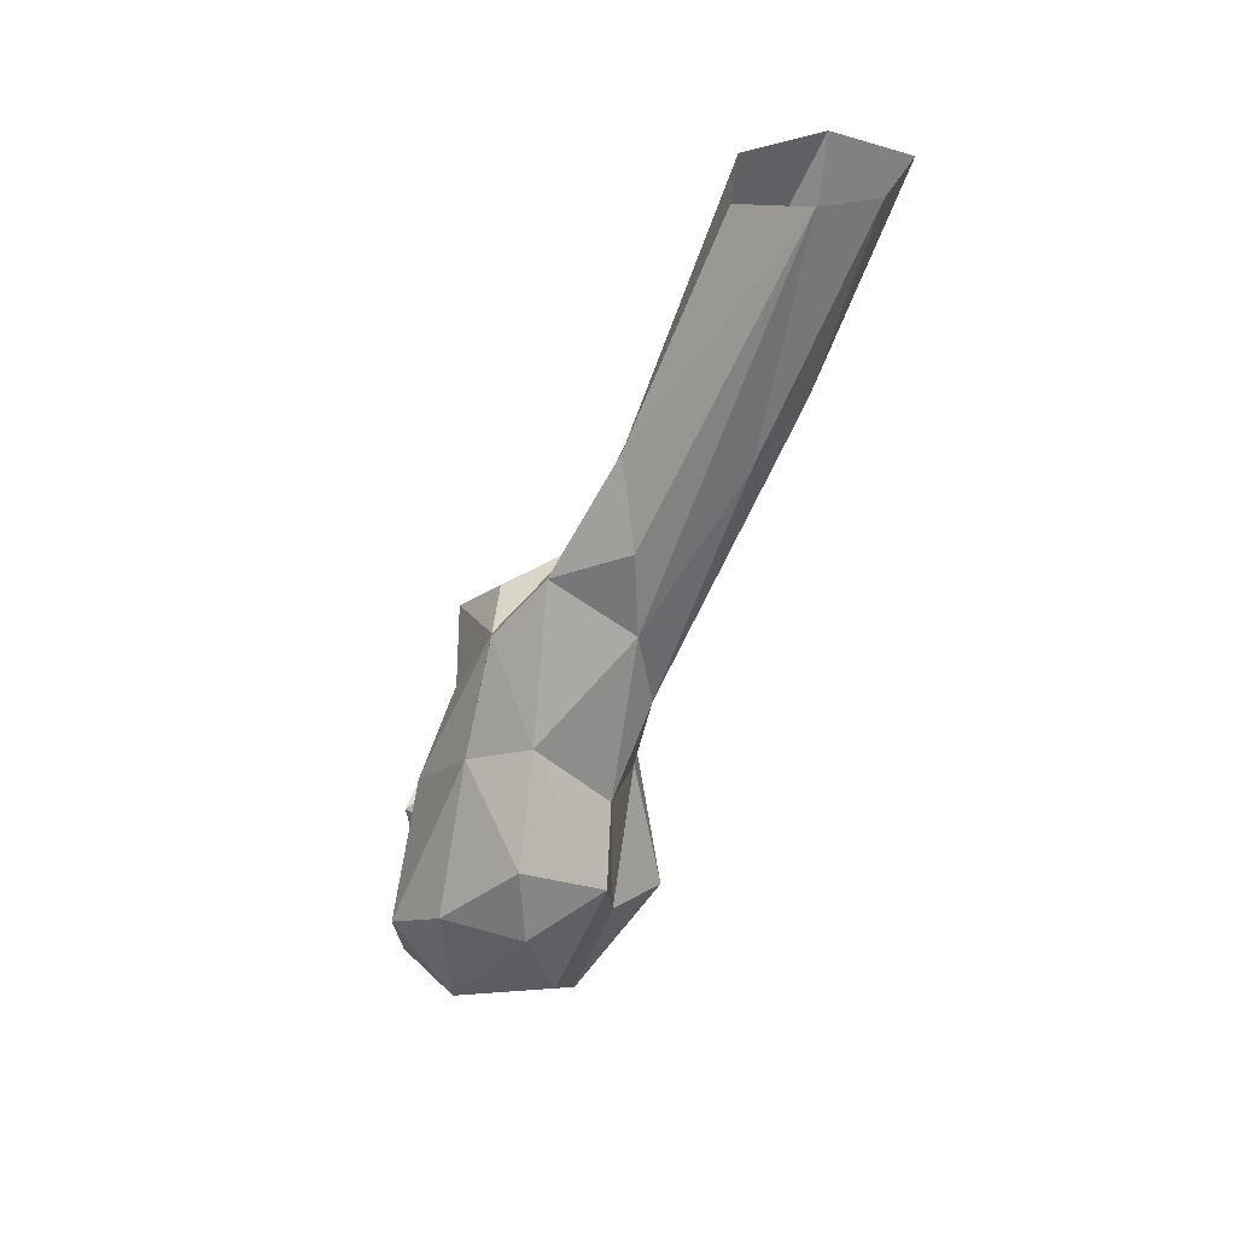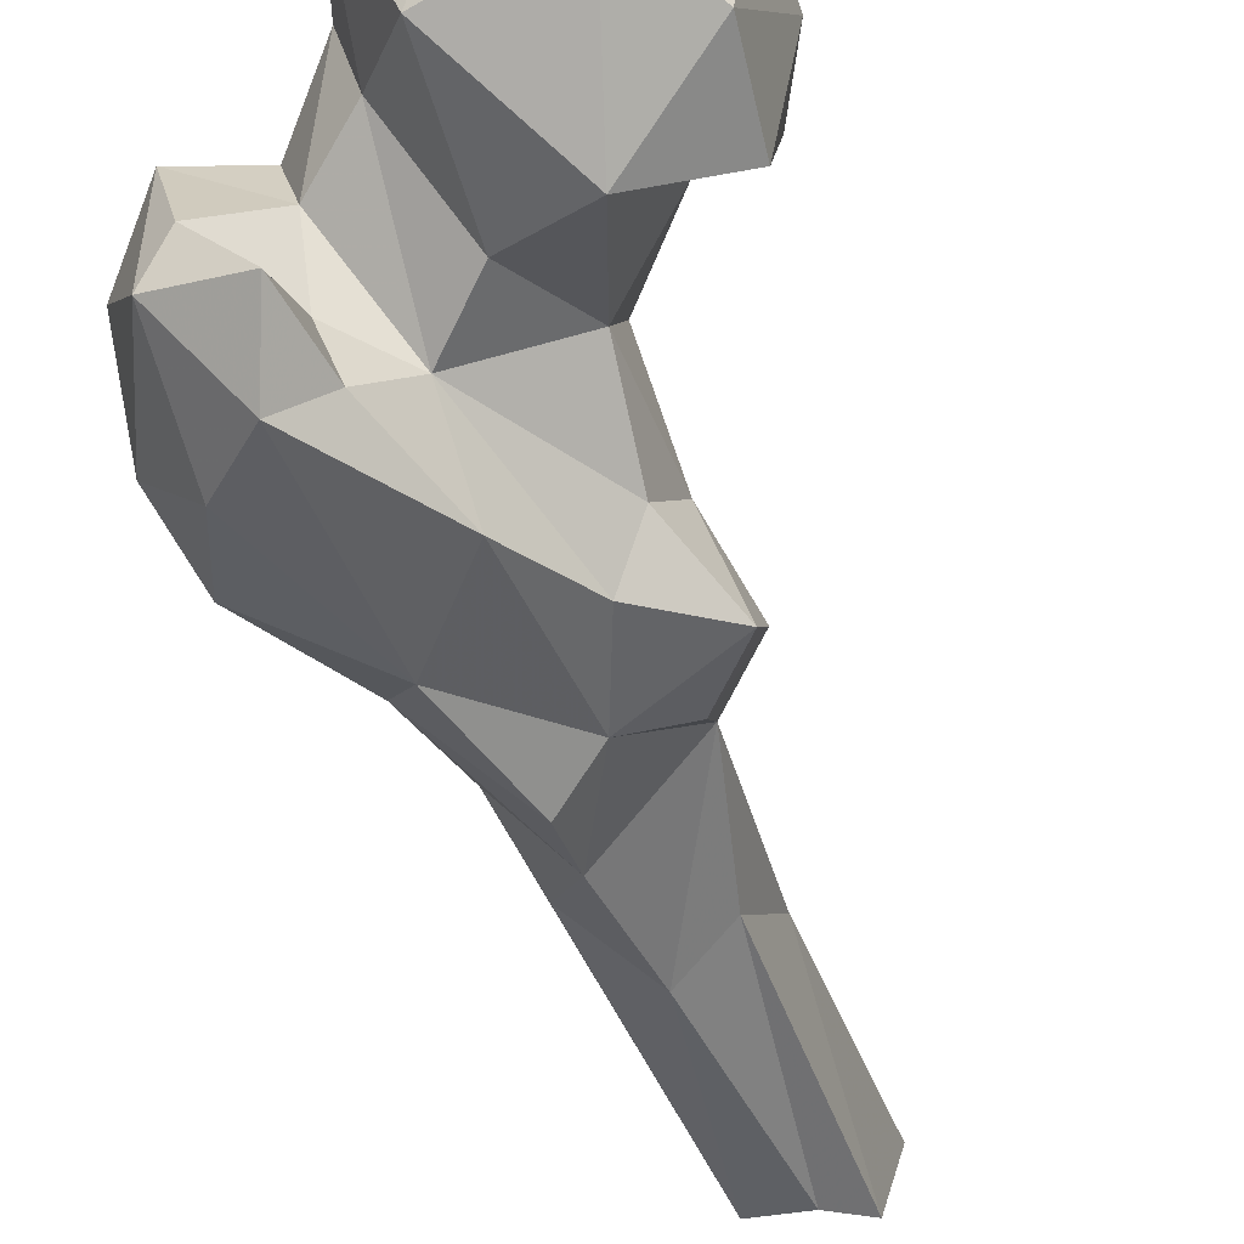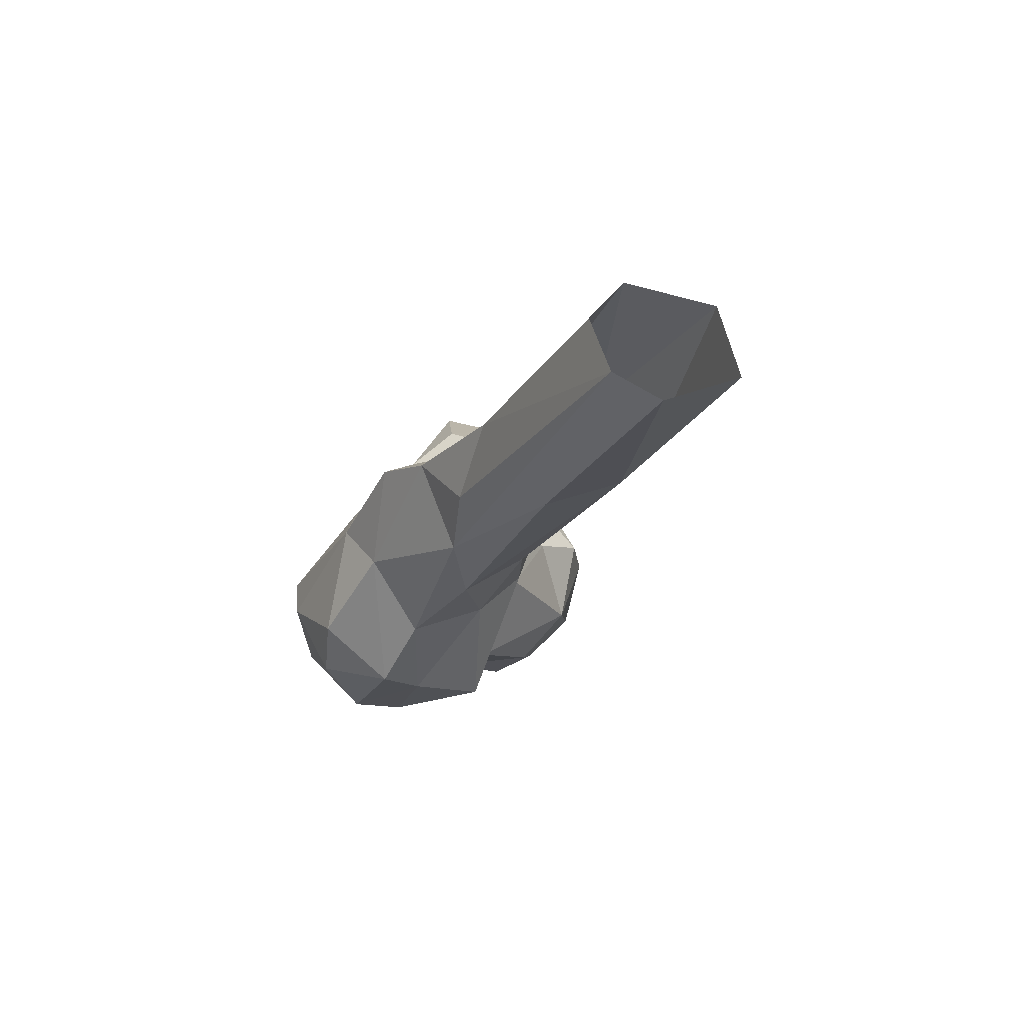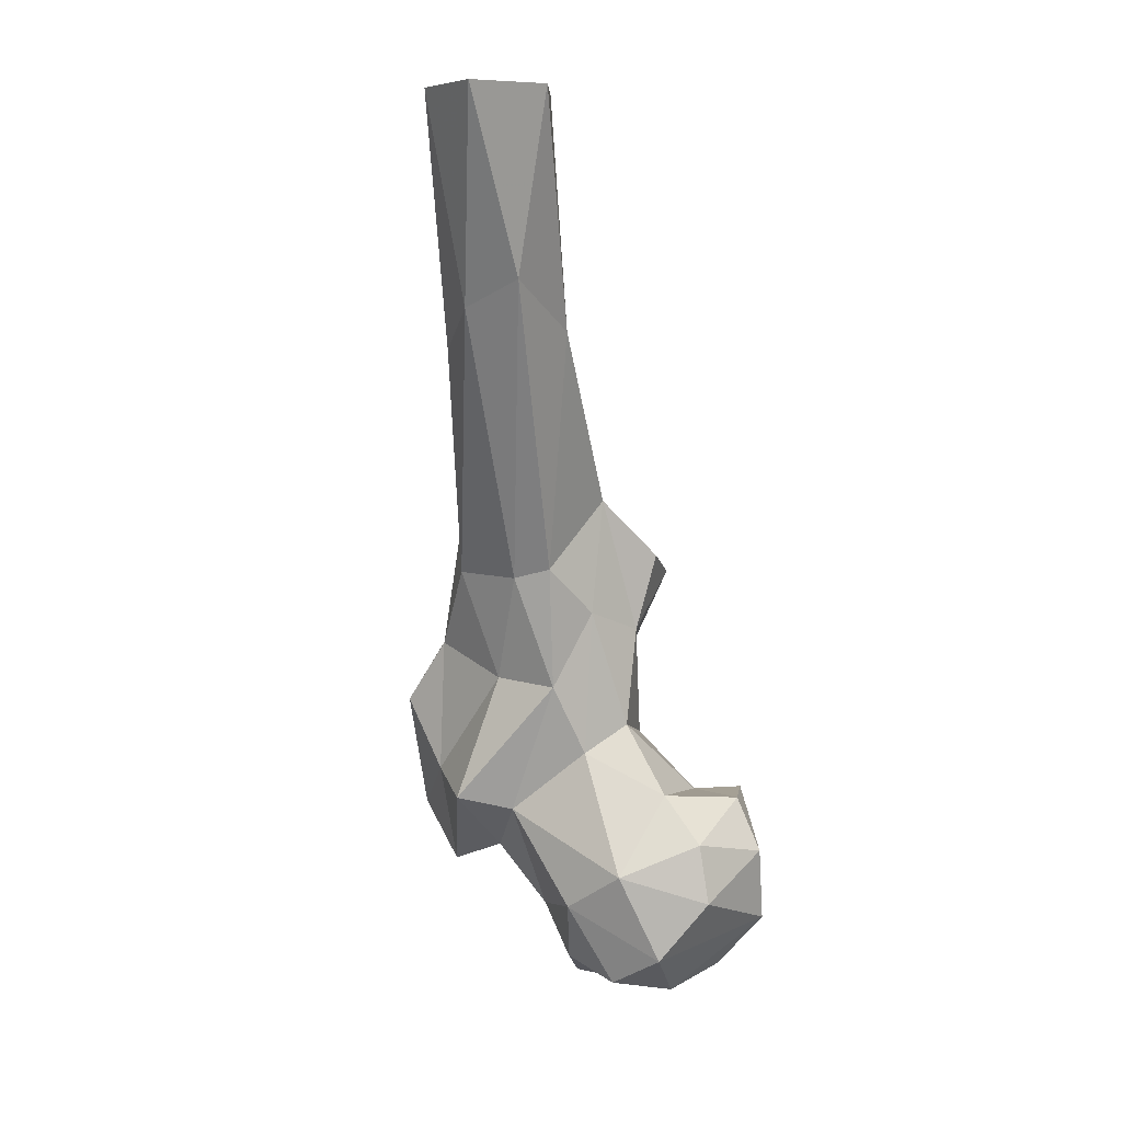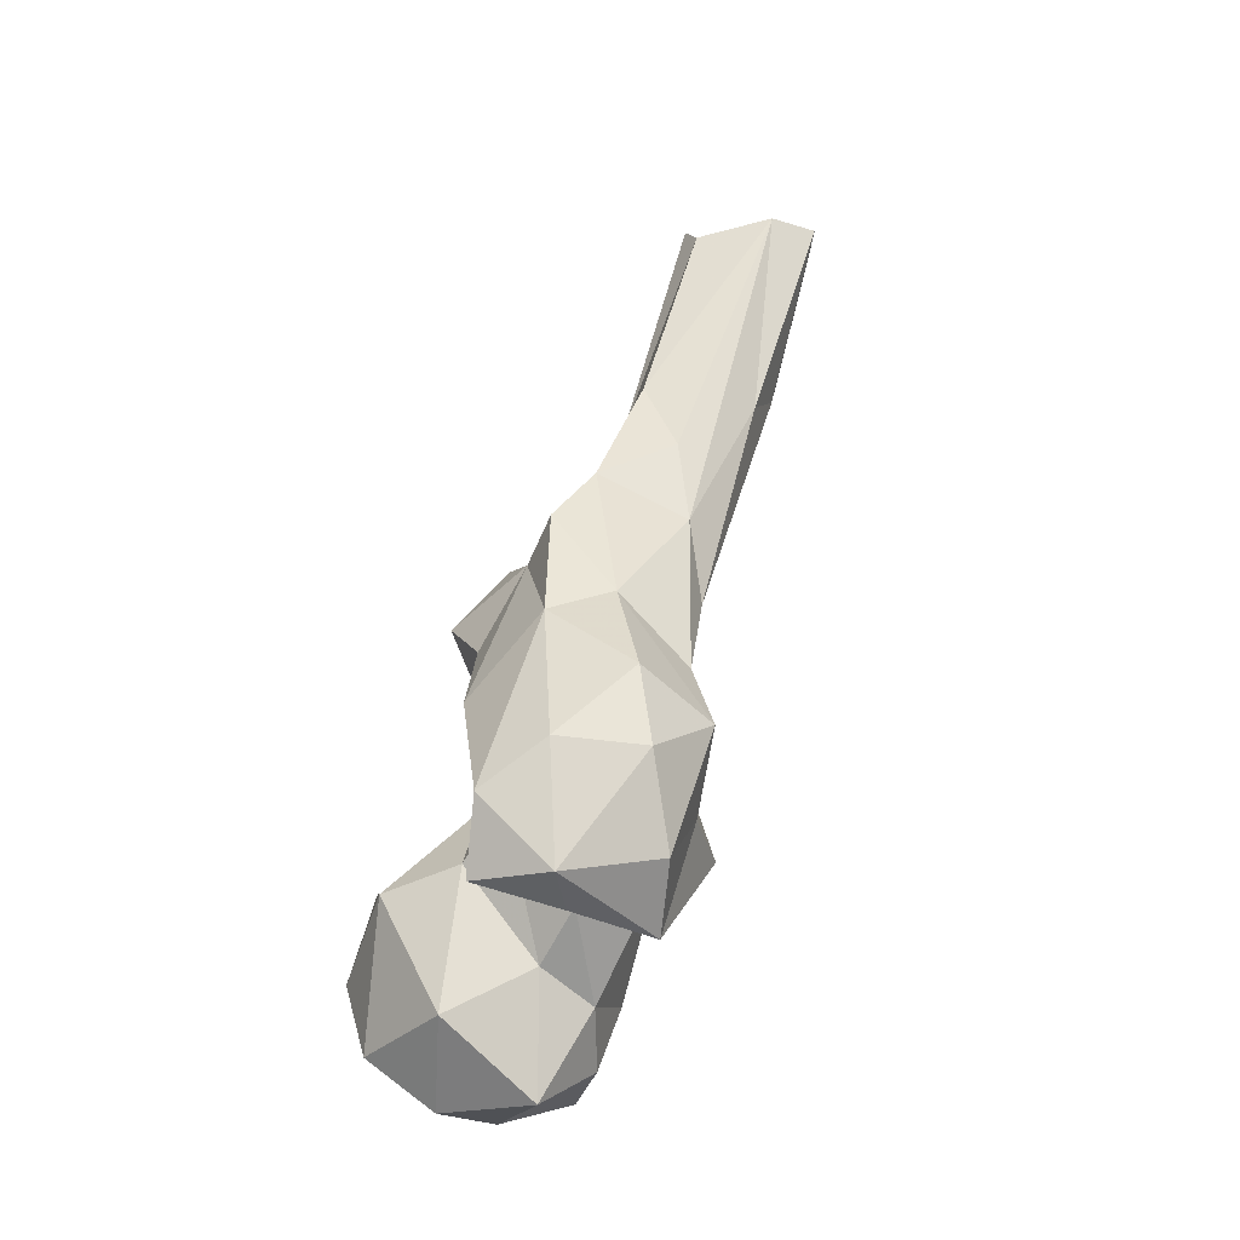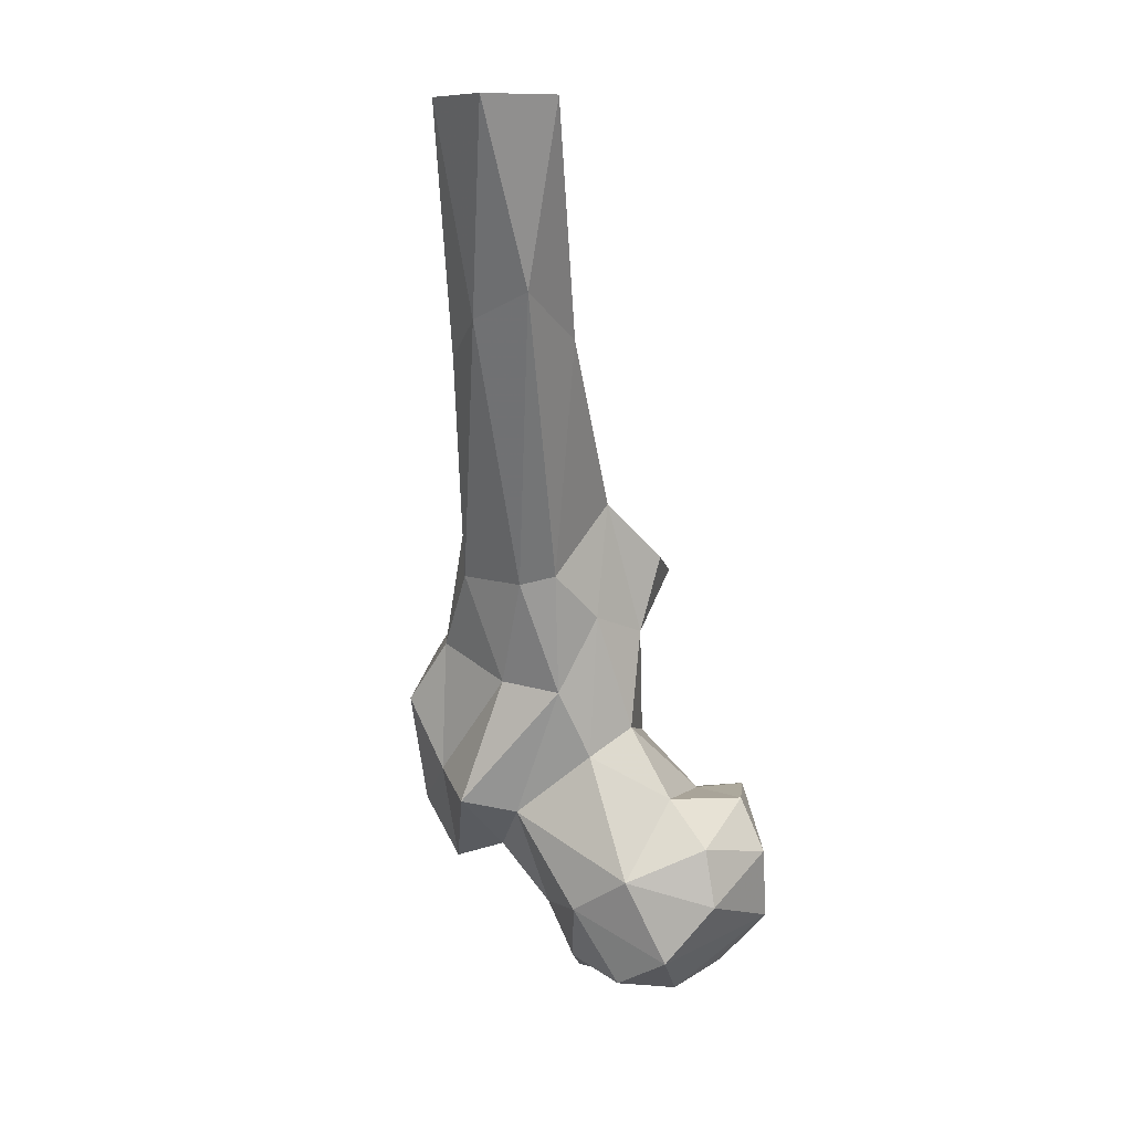
<metadata>
{"format":"obj","ext":"obj","renderer":"f3d","projection":"perspective","resolution":1024,"background":"white","views":[{"elev":39.8,"azim":75.4,"up":"+Z"},{"elev":-70.5,"azim":-161.9,"up":"+Y"},{"elev":58.1,"azim":121.3,"up":"+Z"},{"elev":5.3,"azim":-164.4,"up":"+Z"},{"elev":-20.4,"azim":48.6,"up":"+Z"},{"elev":8.8,"azim":-166.2,"up":"+Z"}]}
</metadata>
<code>
v 291.3 154.1 803.8
v 308.5 161.6 804
v 278.1 161.6 807.7
v 286 171.3 804.2
v 306.4 176.2 811.1
v 296.1 180.2 807.4
v 283.1 144.9 813
v 303.6 144.7 817.2
v 311.5 159.2 825.9
v 313.3 169.7 820.2
v 285.5 184.4 813.6
v 268.4 163.8 818.8
v 304.7 183.2 823.2
v 274.1 147 826.8
v 275.9 182.5 825.5
v 268.4 167.7 833.6
v 293.1 187.2 830.8
v 290.6 141.6 839
v 321 158.8 834.3
v 303.9 148.6 842.9
v 277.9 181.8 837.1
v 331.3 148.3 830.1
v 334.3 165.3 827.5
v 323.2 169.8 832.1
v 322.7 135 834.1
v 336.4 141.7 834.2
v 275.5 151.9 843.5
v 342.9 159.7 838.2
v 322.2 149.1 843.3
v 328 183.8 844.4
v 317.5 179.6 841.8
v 286.1 177.2 845.8
v 345.2 154 854.8
v 313 149.7 852.4
v 335.4 172.6 848.2
v 327.4 132.6 847.3
v 319.8 139.2 848.5
v 273.7 164.7 843.7
v 302.2 179.3 854.1
v 283.6 160.7 844.3
v 336.7 140.1 855.7
v 295.8 158.5 855.5
v 295 173.5 859.3
v 343.2 169.5 862
v 320.1 180.6 869.1
v 307.7 183.5 867.9
v 312.4 141.6 867.3
v 297.7 157.2 873.8
v 342.2 153.9 869.3
v 334.4 172.6 874.7
v 324.9 148.4 882.1
v 294.2 168.5 878.4
v 300.9 179 882.6
v 303.6 151.1 880.8
v 330.2 159.7 886.7
v 327.4 182 890.5
v 314.4 188.2 890.2
v 309.4 157.1 896.8
v 291 154.7 889.1
v 327.4 179.2 905.9
v 307.2 187.8 892.1
v 290.7 166.1 893.4
v 299.8 174.4 905
v 317.8 155.5 903.3
v 299.5 161 899.4
v 317.9 165.6 914.1
v 324.3 199.2 935.2
v 324.4 179.3 921.6
v 316.8 211.3 942.8
v 305.9 213.3 947.9
v 301.2 196.6 938.5
v 305.2 182.9 931
v 315.1 179.4 936.1
v 309.6 198.8 977.5
v 320.2 209.3 981.3
v 303 201.9 982.6
v 298.8 218.5 982.2
v 310.1 229.4 982
v 321.4 220.2 982
f 70 77 78
f 69 78 79
f 60 67 75
f 71 72 76
f 73 75 74
f 72 74 76
f 68 75 73
f 72 73 74
f 57 61 70
f 66 68 73
f 63 73 72
f 56 69 67
f 56 67 60
f 69 70 78
f 56 57 69
f 58 63 65
f 57 70 69
f 55 66 64
f 52 62 63
f 59 65 62
f 51 64 58
f 54 58 59
f 61 63 71
f 51 55 64
f 50 56 60
f 52 63 53
f 52 59 62
f 45 57 56
f 48 59 52
f 60 75 68
f 46 61 57
f 48 54 59
f 47 58 54
f 49 55 51
f 47 51 58
f 45 46 57
f 13 17 31
f 43 52 53
f 67 69 79
f 41 49 51
f 34 54 48
f 71 76 77
f 32 43 39
f 34 47 54
f 42 48 52
f 7 8 18
f 33 49 41
f 67 79 75
f 42 52 43
f 26 41 36
f 33 44 49
f 16 27 38
f 36 41 51
f 31 39 46
f 35 50 44
f 70 71 77
f 2 5 10
f 28 44 33
f 30 46 45
f 32 40 43
f 40 42 43
f 63 72 71
f 30 45 35
f 28 35 44
f 29 37 34
f 18 42 40
f 19 23 22
f 18 20 42
f 27 40 38
f 18 40 27
f 2 4 5
f 25 37 29
f 61 71 70
f 45 56 50
f 10 31 24
f 35 45 50
f 25 26 36
f 14 27 16
f 34 37 47
f 17 39 31
f 30 31 46
f 16 38 21
f 21 38 32
f 23 30 35
f 63 66 73
f 62 65 63
f 9 34 20
f 32 38 40
f 17 21 32
f 19 29 34
f 58 64 66
f 6 11 13
f 39 53 46
f 15 21 17
f 26 33 41
f 8 20 18
f 22 25 29
f 44 50 55
f 20 34 42
f 19 22 29
f 19 24 23
f 23 28 26
f 23 24 30
f 3 7 12
f 10 24 19
f 44 55 49
f 46 53 61
f 12 14 16
f 60 68 66
f 34 48 42
f 23 35 28
f 9 10 19
f 8 9 20
f 11 15 17
f 7 14 12
f 22 26 25
f 36 47 37
f 1 4 2
f 5 6 13
f 58 66 63
f 39 43 53
f 2 10 9
f 3 12 4
f 55 60 66
f 2 9 8
f 24 31 30
f 11 17 13
f 11 12 15
f 22 23 26
f 1 8 7
f 1 2 8
f 14 18 27
f 12 16 15
f 4 11 6
f 1 7 3
f 53 63 61
f 1 3 4
f 15 16 21
f 4 12 11
f 5 13 10
f 4 6 5
f 25 36 37
f 58 65 59
f 9 19 34
f 26 28 33
f 7 18 14
f 17 32 39
f 50 60 55
f 36 51 47
f 10 13 31

</code>
